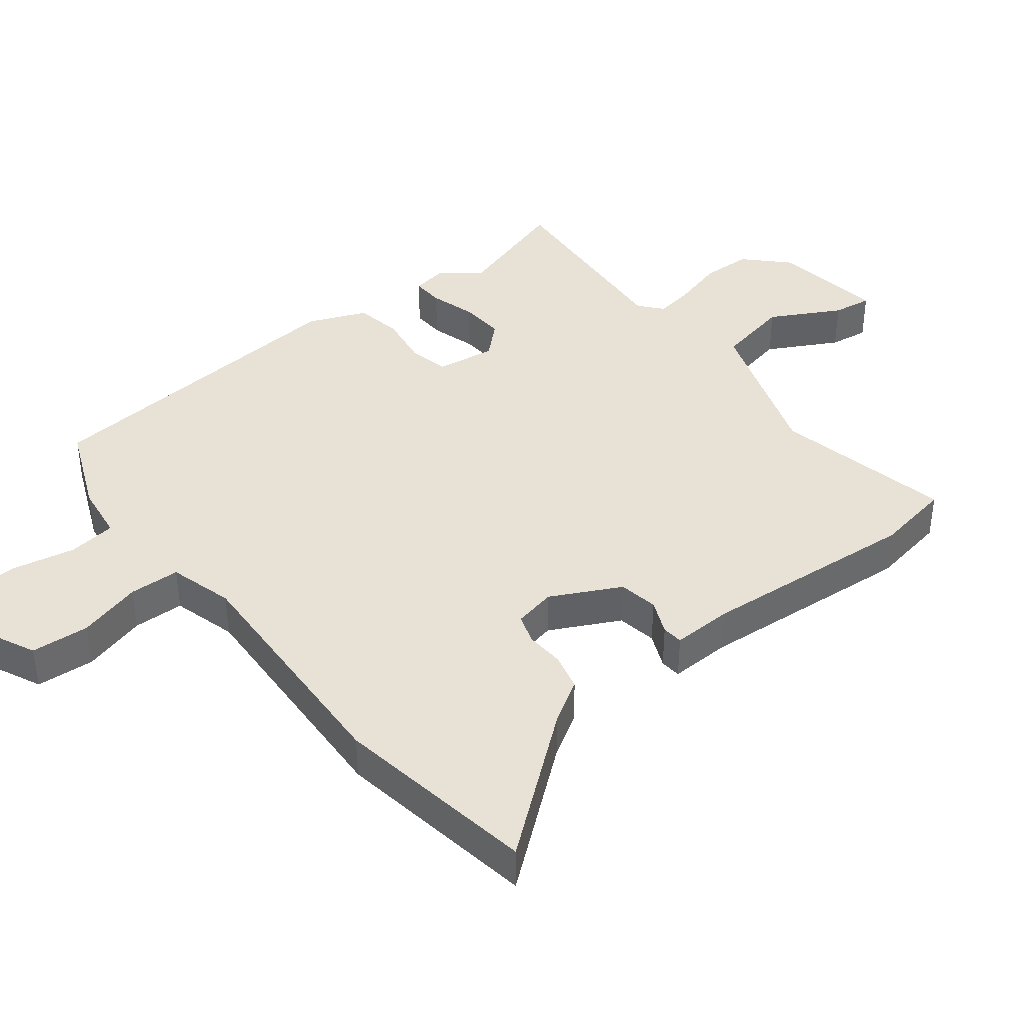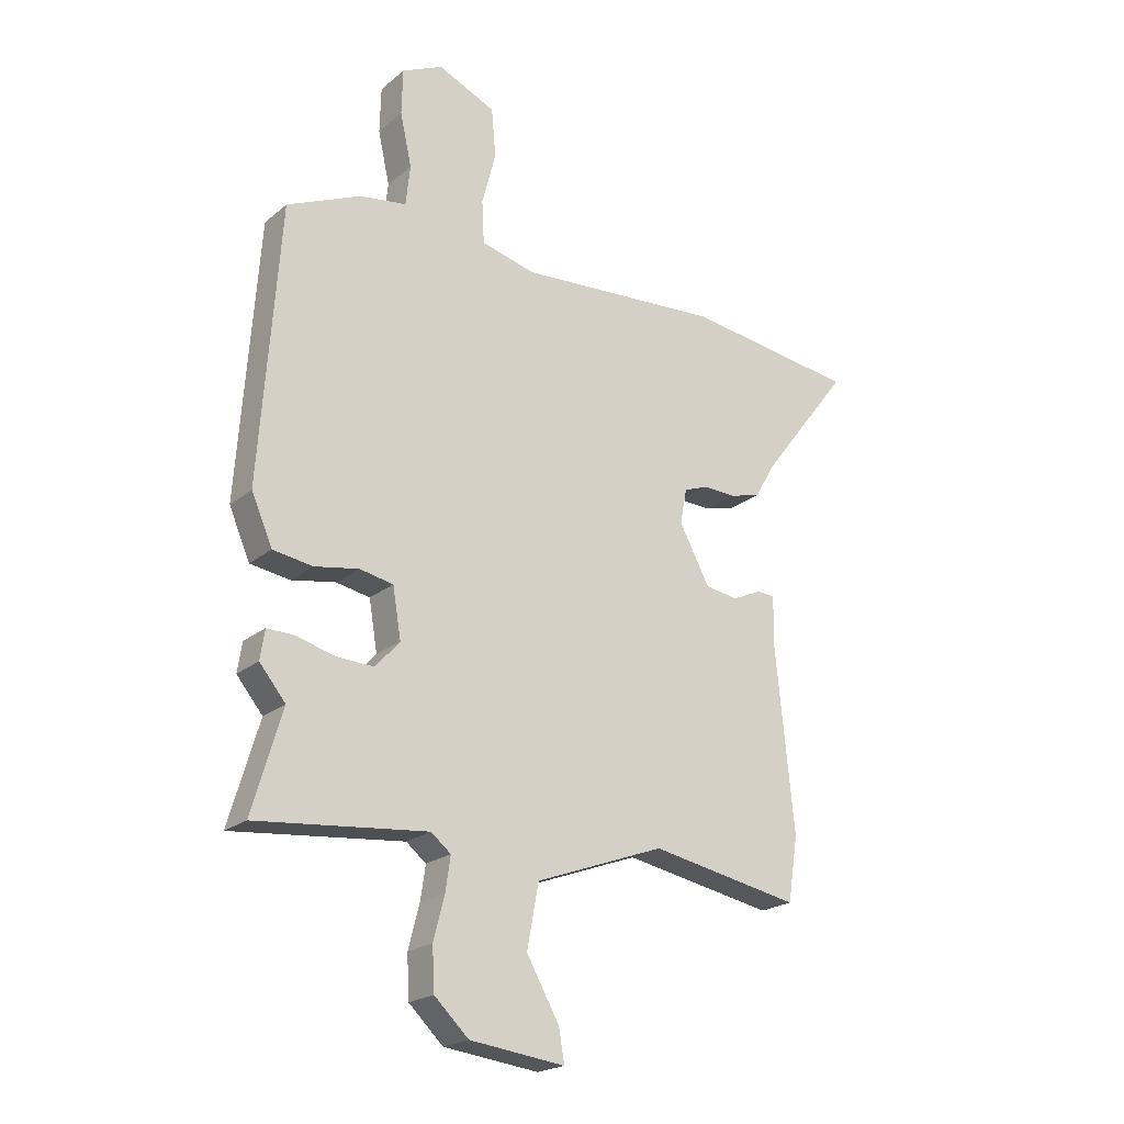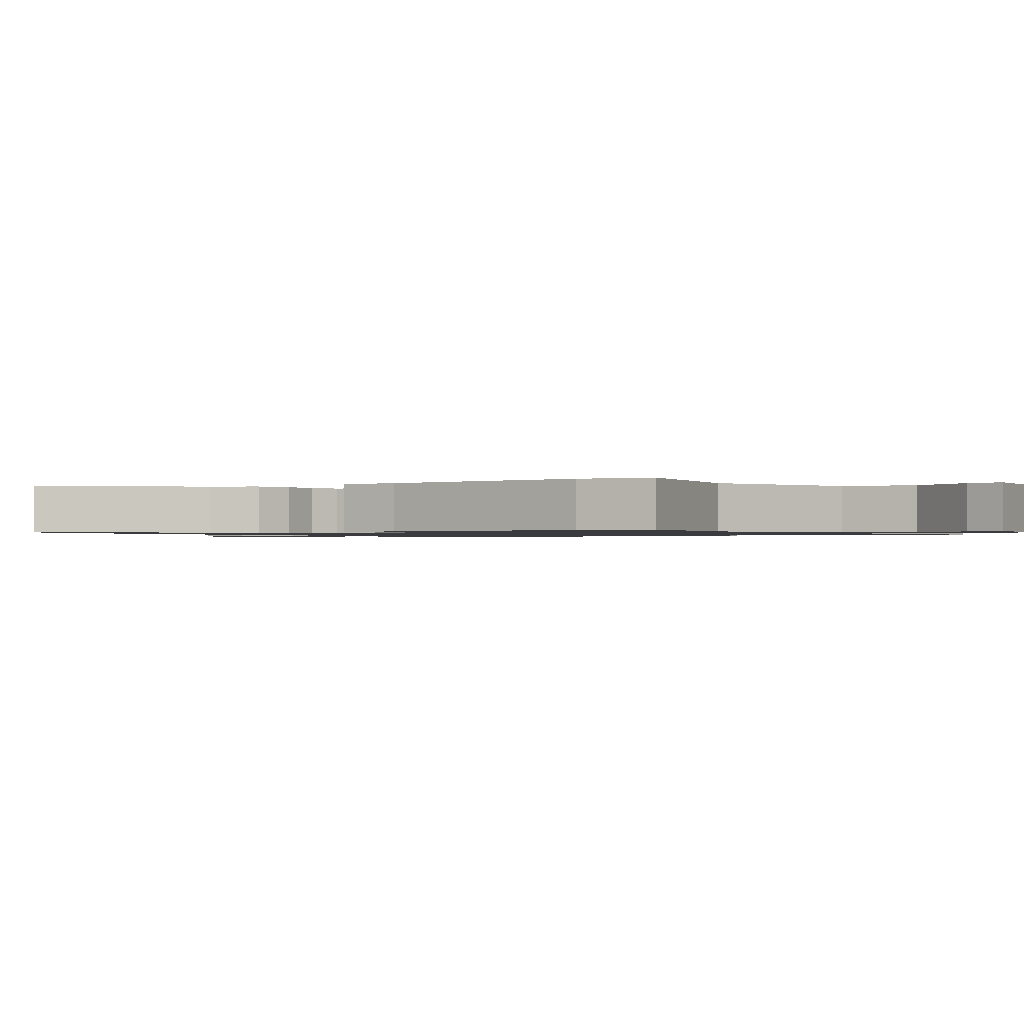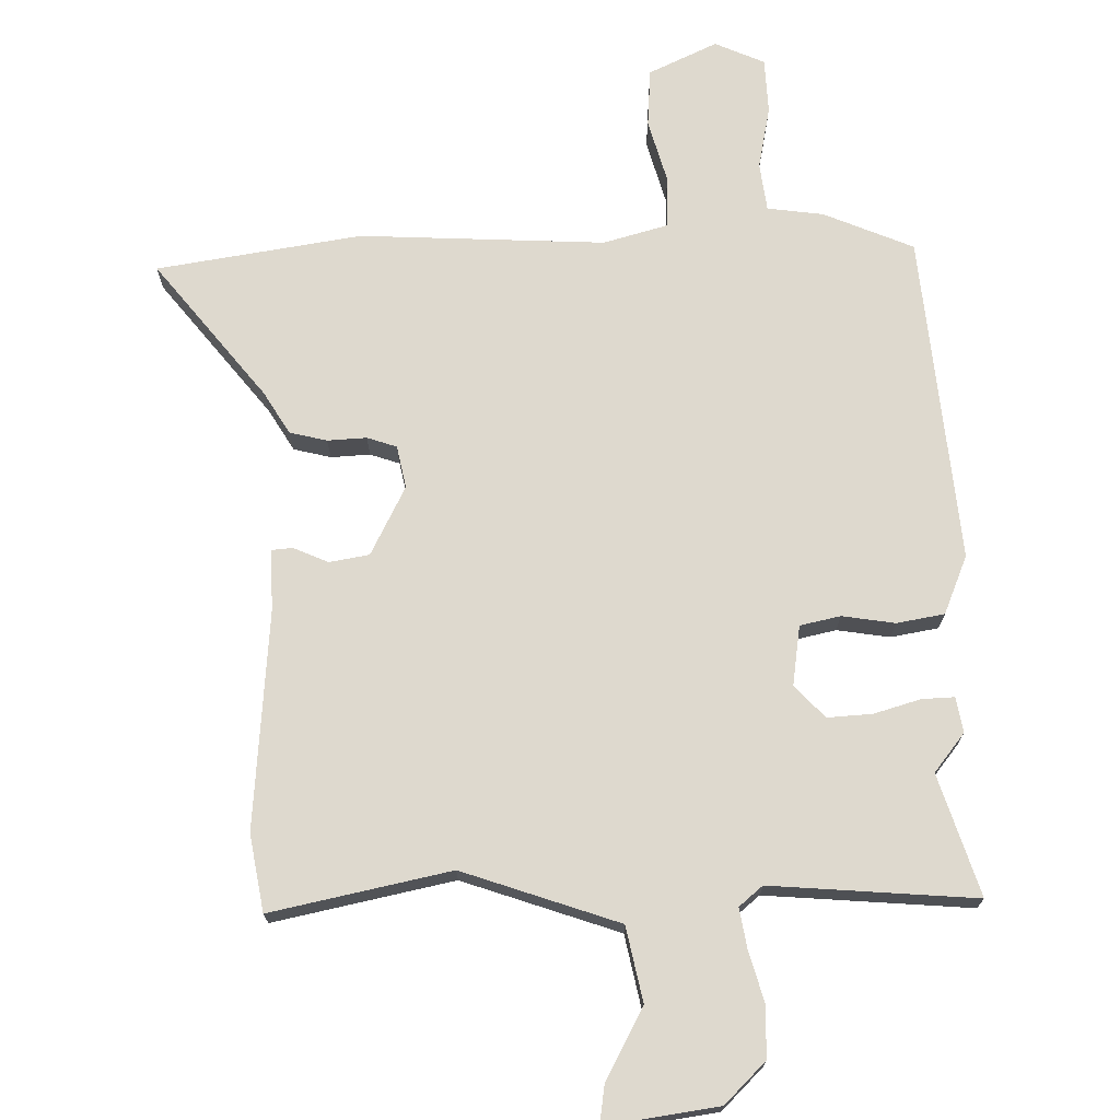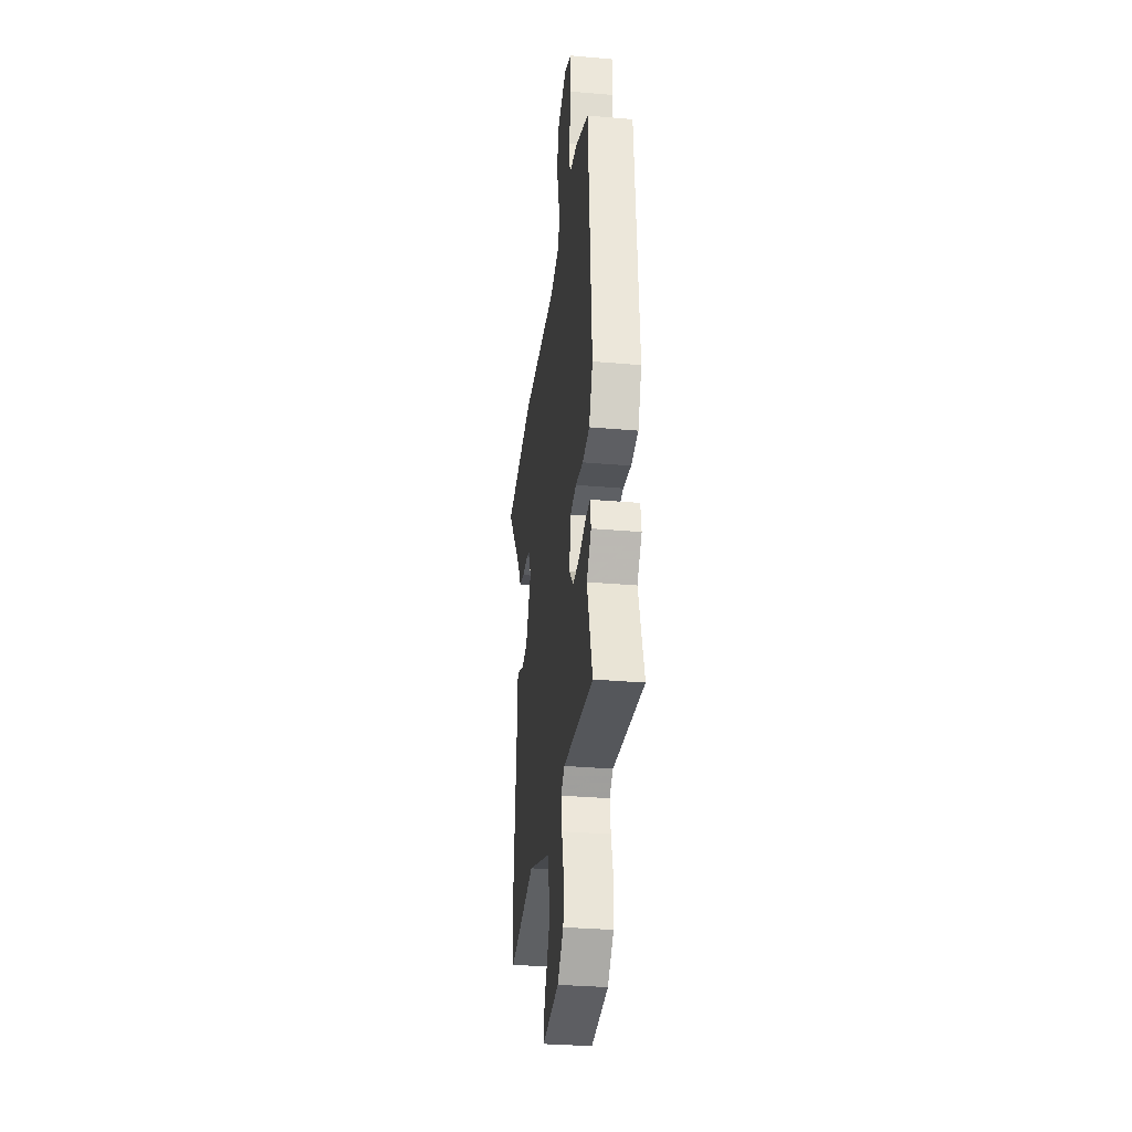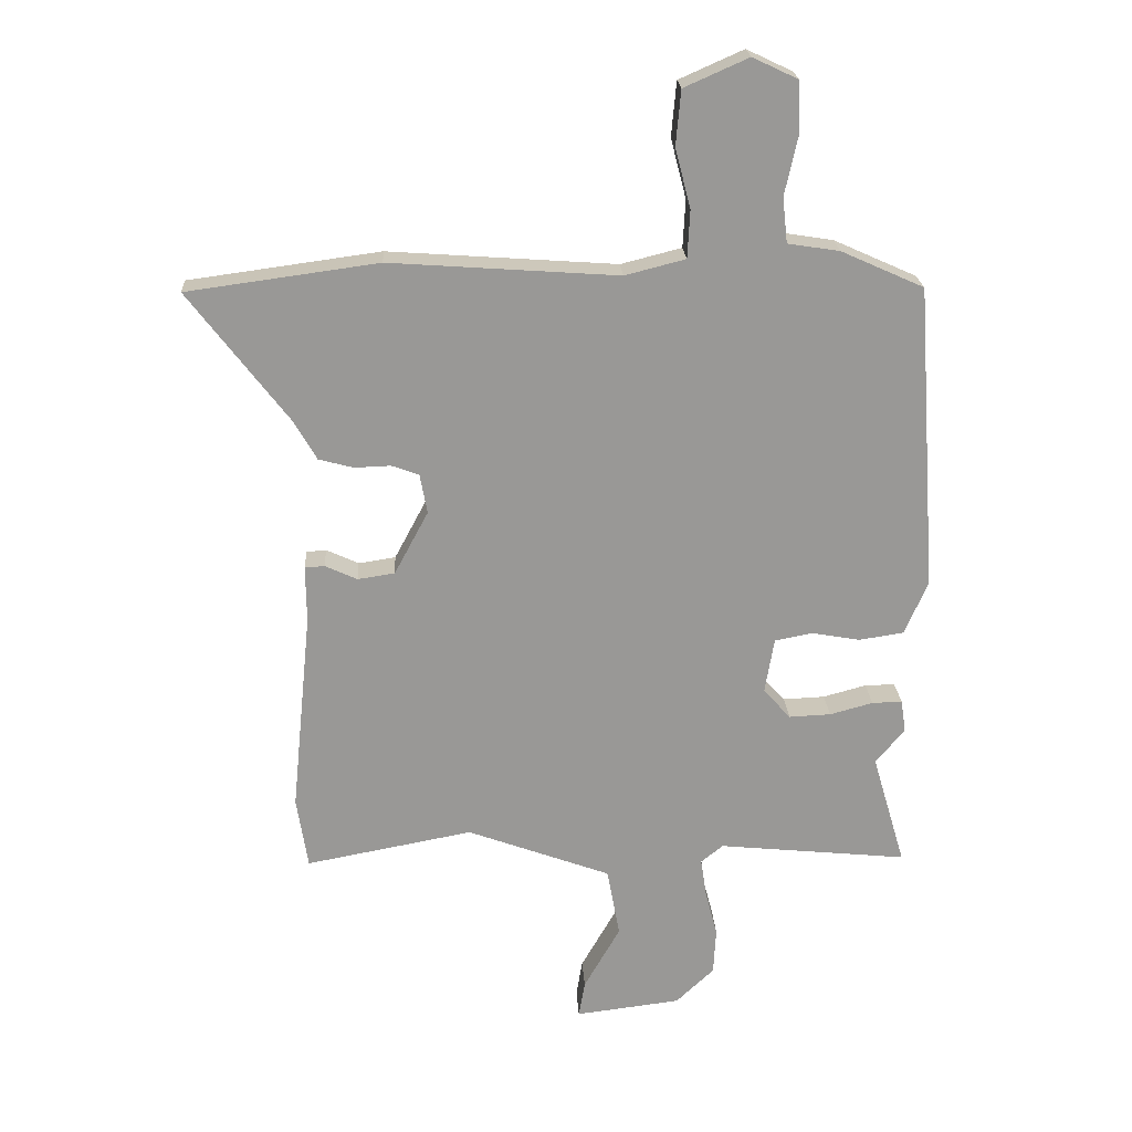
<metadata>
{"format":"obj","ext":"obj","renderer":"f3d","projection":"perspective","resolution":1024,"background":"white","views":[{"elev":40.1,"azim":50.7,"up":"+Y"},{"elev":-21.4,"azim":-35.3,"up":"+Z"},{"elev":-1.0,"azim":123.1,"up":"+Y"},{"elev":71.5,"azim":177.7,"up":"+Y"},{"elev":-32.1,"azim":-97.0,"up":"+Z"},{"elev":21.7,"azim":176.8,"up":"+Z"}]}
</metadata>
<code>
v -0.51 0.07 -0.533
v -0.456 0.07 -0.35
v -0.503 0.07 -0.293
v -0.495 0.07 -0.24
v -0.446 0.07 -0.241
v -0.376 0.07 -0.26
v -0.308 0.07 -0.263
v -0.264 0.07 -0.214
v -0.279 0.07 -0.124
v -0.34 0.07 -0.112
v -0.419 0.07 -0.126
v -0.491 0.07 -0.115
v -0.529 0.07 -0.028
v -0.494 0.07 0.469
v -0.36 0.07 0.529
v -0.276 0.07 0.542
v -0.268 0.07 0.615
v -0.289 0.07 0.71
v -0.287 0.07 0.793
v -0.213 0.07 0.828
v -0.109 0.07 0.782
v -0.101 0.07 0.694
v -0.126 0.07 0.597
v -0.122 0.07 0.52
v -0.024 0.07 0.495
v 0.345 0.07 0.521
v 0.654 0.07 0.479
v 0.493 0.07 0.269
v 0.456 0.07 0.205
v 0.4 0.07 0.19
v 0.341 0.07 0.192
v 0.297 0.07 0.176
v 0.285 0.07 0.112
v 0.34 0.07 0.009
v 0.4 0.07 0
v 0.452 0.07 0.024
v 0.484 0.07 0.022
v 0.483 0.07 -0.069
v 0.516 0.07 -0.398
v 0.498 0.07 -0.514
v 0.227 0.07 -0.463
v -0.006 0.07 -0.549
v -0.027 0.07 -0.662
v 0.032 0.07 -0.766
v 0.042 0.07 -0.825
v -0.129 0.07 -0.804
v -0.191 0.07 -0.745
v -0.195 0.07 -0.669
v -0.175 0.07 -0.592
v -0.166 0.07 -0.531
v -0.202 0.07 -0.502
v -0.51 0 -0.533
v -0.456 0 -0.35
v -0.503 0 -0.293
v -0.495 0 -0.24
v -0.446 0 -0.241
v -0.376 0 -0.26
v -0.308 0 -0.263
v -0.264 0 -0.214
v -0.279 0 -0.124
v -0.34 0 -0.112
v -0.419 0 -0.126
v -0.491 0 -0.115
v -0.529 0 -0.028
v -0.494 0 0.469
v -0.36 0 0.529
v -0.276 0 0.542
v -0.268 0 0.615
v -0.289 0 0.71
v -0.287 0 0.793
v -0.213 0 0.828
v -0.109 0 0.782
v -0.101 0 0.694
v -0.126 0 0.597
v -0.122 0 0.52
v -0.024 0 0.495
v 0.345 0 0.521
v 0.654 0 0.479
v 0.493 0 0.269
v 0.456 0 0.205
v 0.4 0 0.19
v 0.341 0 0.192
v 0.297 0 0.176
v 0.285 0 0.112
v 0.34 0 0.009
v 0.4 0 0
v 0.452 0 0.024
v 0.484 0 0.022
v 0.483 0 -0.069
v 0.516 0 -0.398
v 0.498 0 -0.514
v 0.227 0 -0.463
v -0.006 0 -0.549
v -0.027 0 -0.662
v 0.032 0 -0.766
v 0.042 0 -0.825
v -0.129 0 -0.804
v -0.191 0 -0.745
v -0.195 0 -0.669
v -0.175 0 -0.592
v -0.166 0 -0.531
v -0.202 0 -0.502
f 46 47 48 49
f 46 49 50
f 43 44 45 46
f 42 43 46 50
f 41 42 50 51
f 38 39 40 41
f 35 36 37 38
f 34 35 38 41
f 33 34 41 51
f 28 29 30 31
f 28 31 32
f 25 26 27 28
f 24 25 28 32
f 20 21 22 23
f 20 23 24
f 17 18 19 20
f 16 17 20 24
f 10 11 12 13
f 9 10 13 14
f 3 4 5 6
f 2 3 6 7
f 1 2 7
f 51 1 7 8
f 9 14 15 16
f 24 32 33 51
f 16 24 51
f 8 9 16 51
f 100 99 98 97
f 101 100 97
f 97 96 95 94
f 101 97 94 93
f 102 101 93 92
f 92 91 90 89
f 89 88 87 86
f 92 89 86 85
f 102 92 85 84
f 82 81 80 79
f 83 82 79
f 79 78 77 76
f 83 79 76 75
f 74 73 72 71
f 75 74 71
f 71 70 69 68
f 75 71 68 67
f 64 63 62 61
f 65 64 61 60
f 57 56 55 54
f 58 57 54 53
f 58 53 52
f 59 58 52 102
f 67 66 65 60
f 102 84 83 75
f 102 75 67
f 102 67 60 59
f 1 52 53 2
f 2 53 54 3
f 3 54 55 4
f 4 55 56 5
f 5 56 57 6
f 6 57 58 7
f 7 58 59 8
f 8 59 60 9
f 9 60 61 10
f 10 61 62 11
f 11 62 63 12
f 12 63 64 13
f 13 64 65 14
f 14 65 66 15
f 15 66 67 16
f 16 67 68 17
f 17 68 69 18
f 18 69 70 19
f 19 70 71 20
f 20 71 72 21
f 21 72 73 22
f 22 73 74 23
f 23 74 75 24
f 24 75 76 25
f 25 76 77 26
f 26 77 78 27
f 27 78 79 28
f 28 79 80 29
f 29 80 81 30
f 30 81 82 31
f 31 82 83 32
f 32 83 84 33
f 33 84 85 34
f 34 85 86 35
f 35 86 87 36
f 36 87 88 37
f 37 88 89 38
f 38 89 90 39
f 39 90 91 40
f 40 91 92 41
f 41 92 93 42
f 42 93 94 43
f 43 94 95 44
f 44 95 96 45
f 45 96 97 46
f 46 97 98 47
f 47 98 99 48
f 48 99 100 49
f 49 100 101 50
f 50 101 102 51
f 51 102 52 1

</code>
